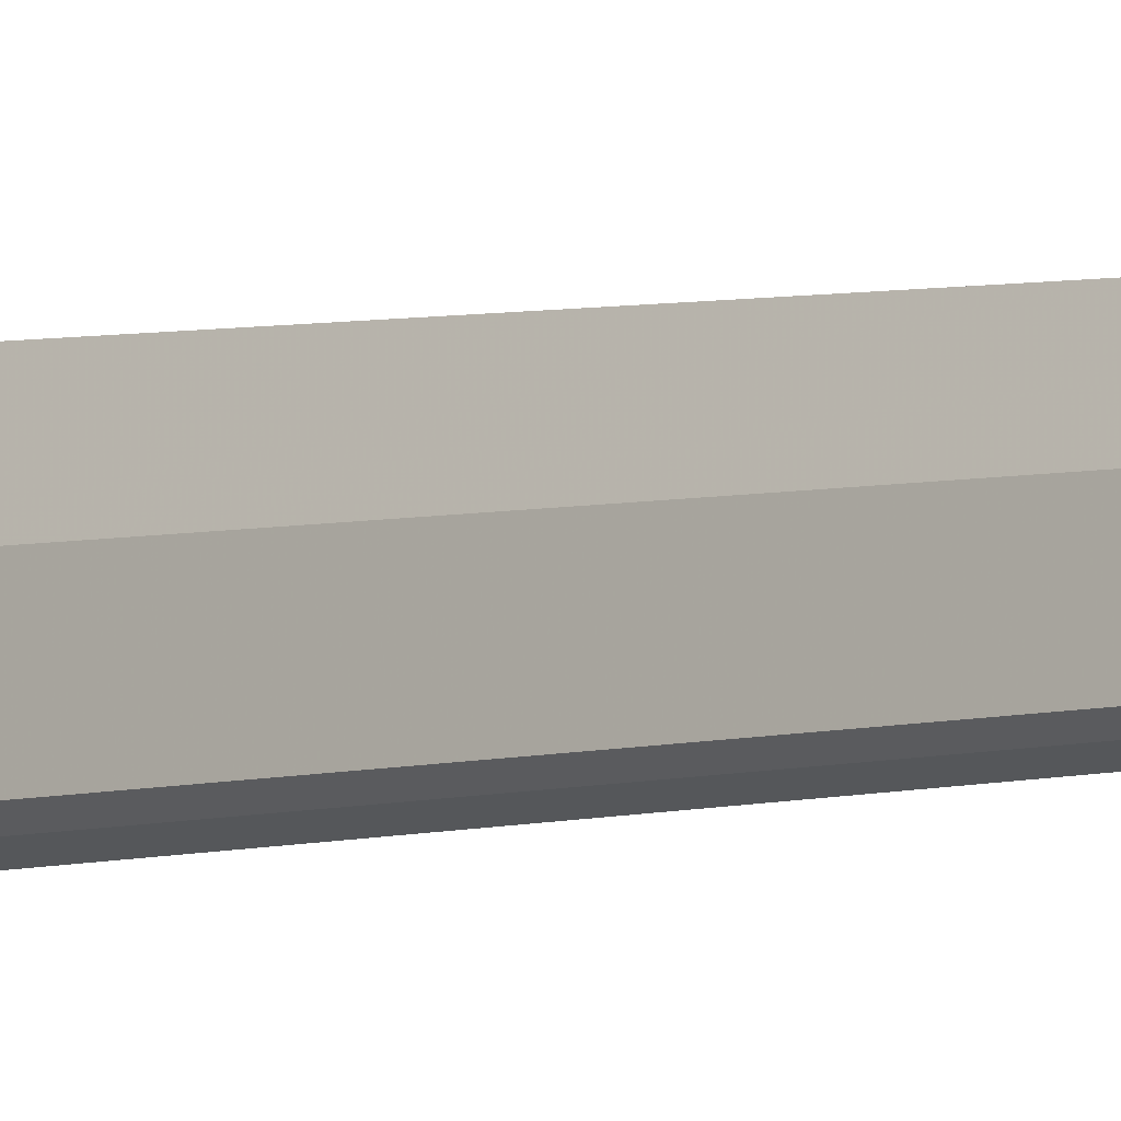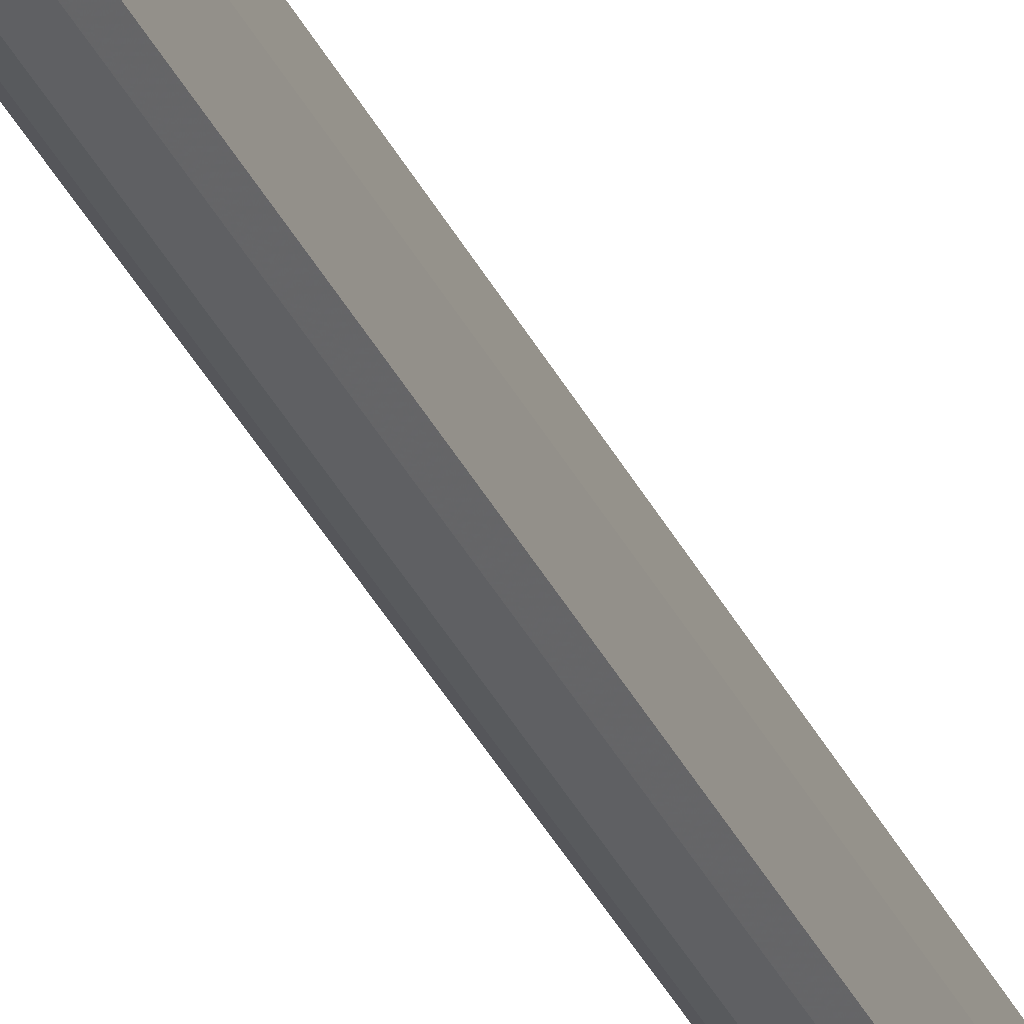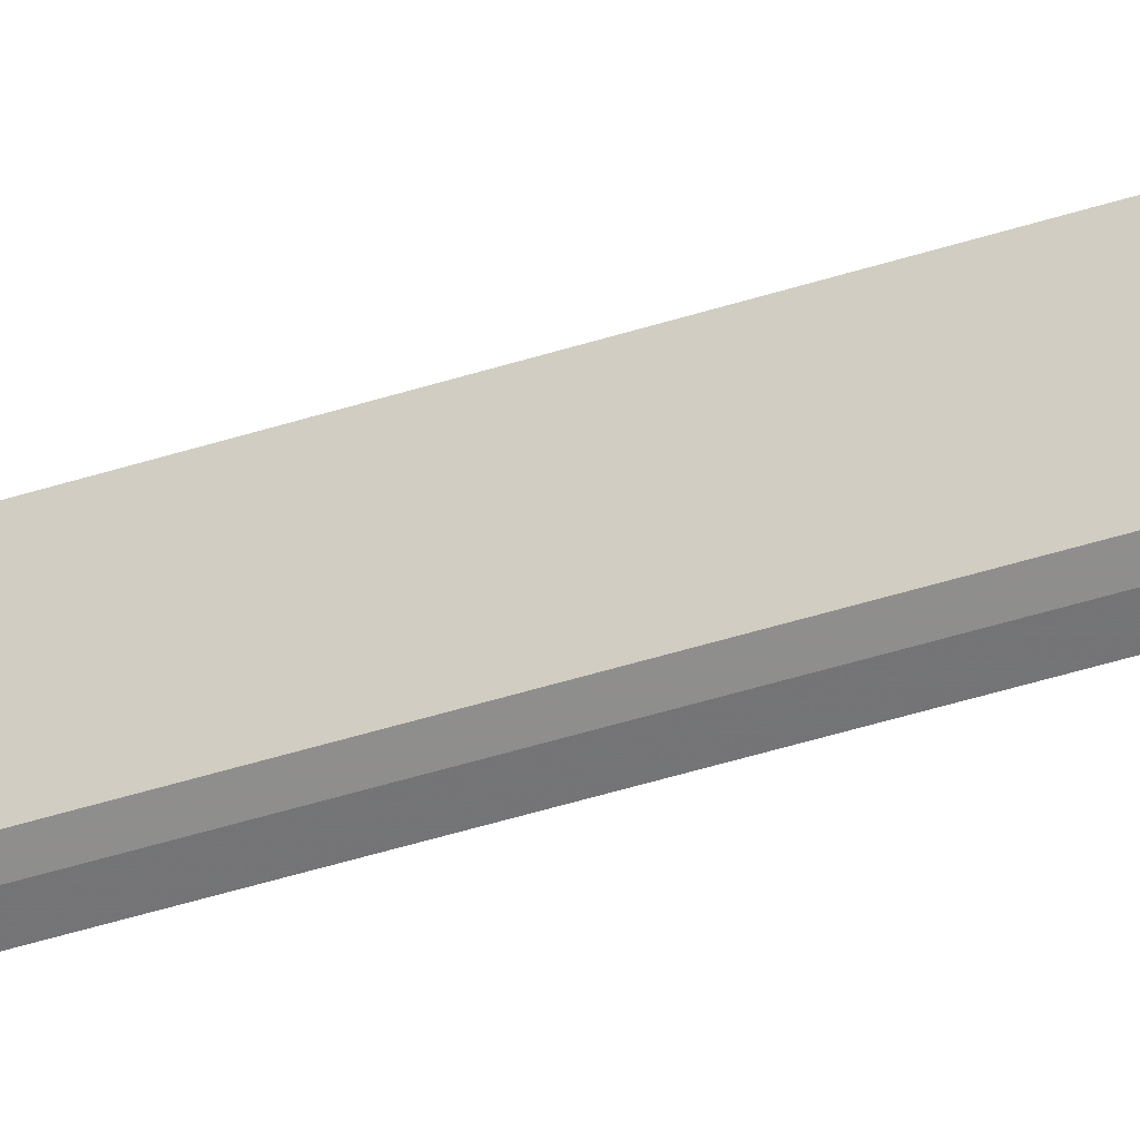
<metadata>
{"format":"obj","ext":"obj","renderer":"f3d","projection":"perspective","resolution":1024,"background":"white","views":[{"elev":2.5,"azim":31.1,"up":"+Z"},{"elev":-29.0,"azim":19.6,"up":"+Z"},{"elev":-29.0,"azim":-61.4,"up":"+Z"}]}
</metadata>
<code>
v 0 3.1 0
v 0 2.95 0.075
v -0.015 3 0.025
v -0.025 2.95 -0.0375
v -0.015 2.95 -0.0475
v 0 3.15 -0.0575
v -0.04 -0.46 -0.05
v -0.04 -0.4 -0.05
v 0.04 -0.46 -0.05
v 0.04 -0.4 -0.05
v 0.04 -0.46 0.07
v 0.04 -0.4 0.07
v -0.04 -0.46 0.07
v -0.04 -0.4 0.07
v -0.03 -0.4 -0.0325
v -0.03 0.4 -0.0325
v 0.03 -0.4 -0.0325
v 0.03 0.4 -0.0325
v 0.03 -0.4 0.0525
v 0.03 0.4 0.0525
v -0.03 -0.4 0.0525
v -0.03 0.4 0.0525
v 0 0.4 0.01
v 0 0.45 0.01
v 0.075 0.4 0.01
v 0.075 0.45 0.01
v 0.05 0.4 0.11
v 0.05 0.45 0.11
v -0.05 0.4 0.11
v -0.05 0.4 0.11
v -0.05 0.45 0.11
v -0.05 0.45 0.11
v -0.075 0.4 0.01
v -0.075 0.45 0.01
v -0.05 0.4 -0.09
v -0.05 0.45 -0.09
v 0.05 0.4 -0.09
v 0.05 0.45 -0.09
v -0.03 0.45 -0.07
v -0.03 0.55 -0.07
v 0.03 0.45 -0.07
v 0.03 0.55 -0.07
v 0.03 0.45 0.09
v 0.03 0.55 0.09
v -0.03 0.45 0.09
v -0.03 0.55 0.09
v -0.015 0.55 -0.0475
v 0 0.55 -0.0575
v 0.015 0.55 -0.0475
v 0.015 2.95 -0.0475
v 0.025 0.55 -0.0375
v 0.025 2.95 -0.0375
v 0.015 0.55 0.025
v 0.015 3 0.025
v 0 0.55 0.075
v -0.015 0.55 0.025
v -0.025 0.55 -0.0375
o Katana
f 6 5 4
f 1 4 3
f 6 4 1
f 1 3 2
f 7 8 10
f 9 10 12
f 11 12 14
f 13 14 8
f 8 14 12
f 13 7 9
f 15 16 18
f 17 18 20
f 19 20 22
f 21 22 16
f 1 2 54
f 6 1 52
f 23 25 27
f 25 26 28
f 26 24 28
f 23 27 29
f 27 28 31
f 28 24 32
f 23 29 33
f 30 31 34
f 32 24 34
f 23 33 35
f 33 34 36
f 34 24 36
f 23 35 37
f 35 36 38
f 36 24 38
f 23 37 25
f 37 38 26
f 38 24 26
f 39 40 42
f 41 42 44
f 43 44 46
f 45 46 40
f 40 46 44
f 57 5 47
f 47 5 6
f 48 6 50
f 49 50 52
f 51 52 54
f 53 54 2
f 55 2 3
f 56 3 4
f 57 4 5
f 55 3 56
f 7 10 9
f 9 12 11
f 11 14 13
f 13 8 7
f 8 12 10
f 13 9 11
f 15 18 17
f 17 20 19
f 19 22 21
f 21 16 15
f 1 54 52
f 6 52 50
f 25 28 27
f 27 31 30
f 30 34 33
f 33 36 35
f 35 38 37
f 37 26 25
f 39 42 41
f 41 44 43
f 43 46 45
f 45 40 39
f 40 44 42
f 56 4 57
f 47 6 48
f 48 50 49
f 49 52 51
f 51 54 53
f 53 2 55

</code>
